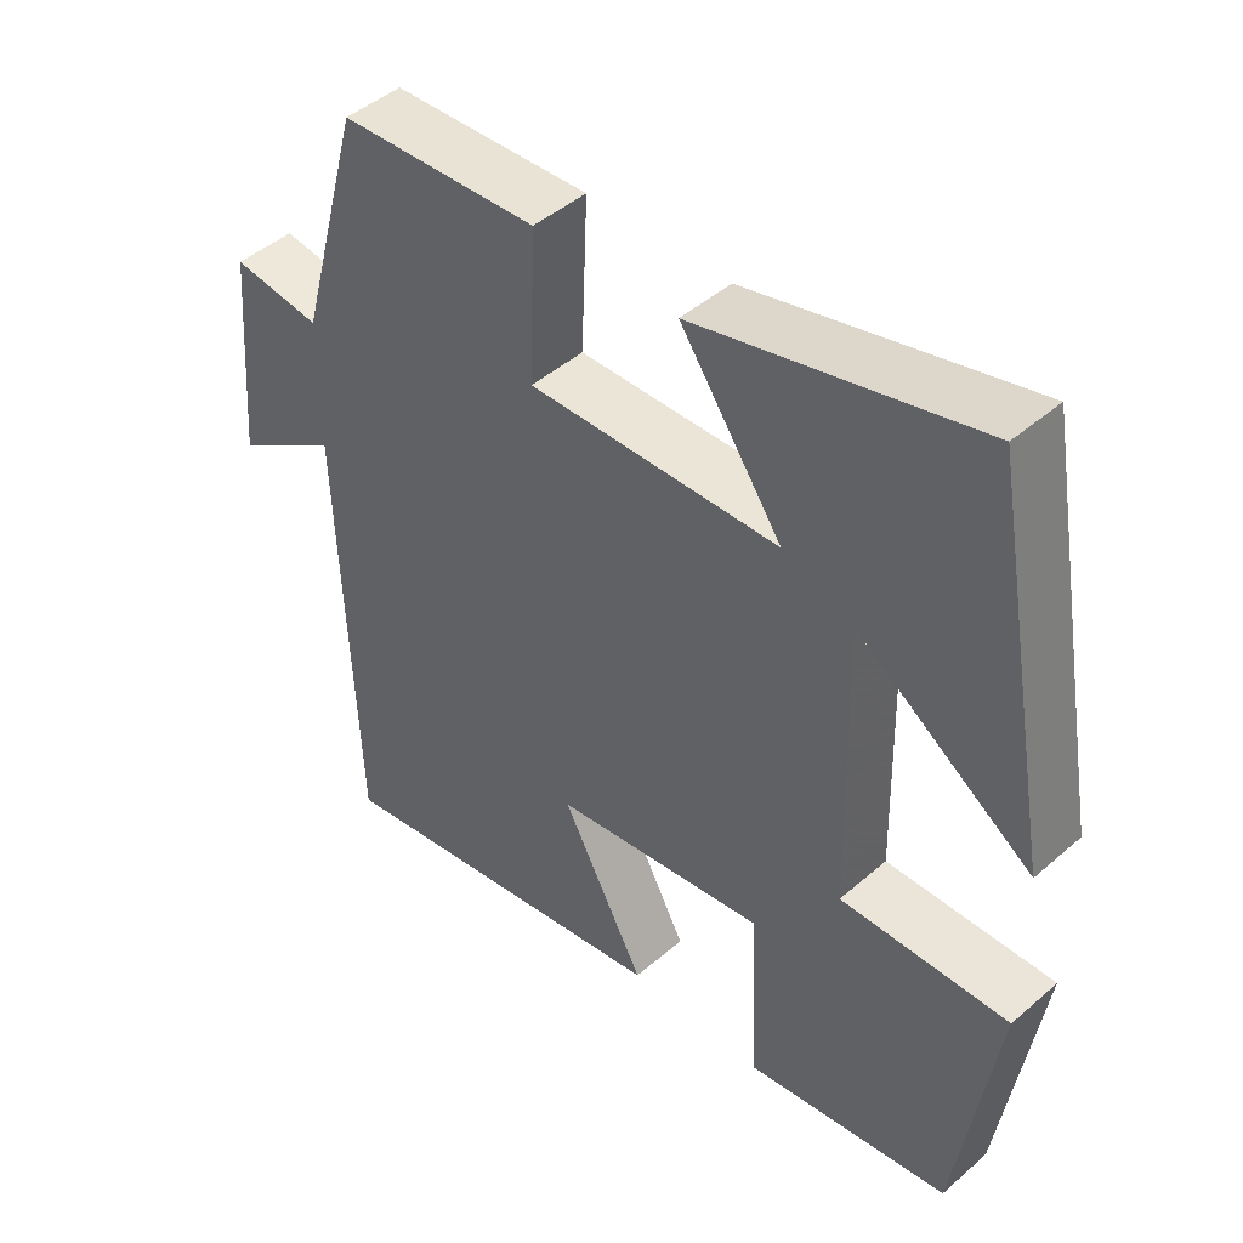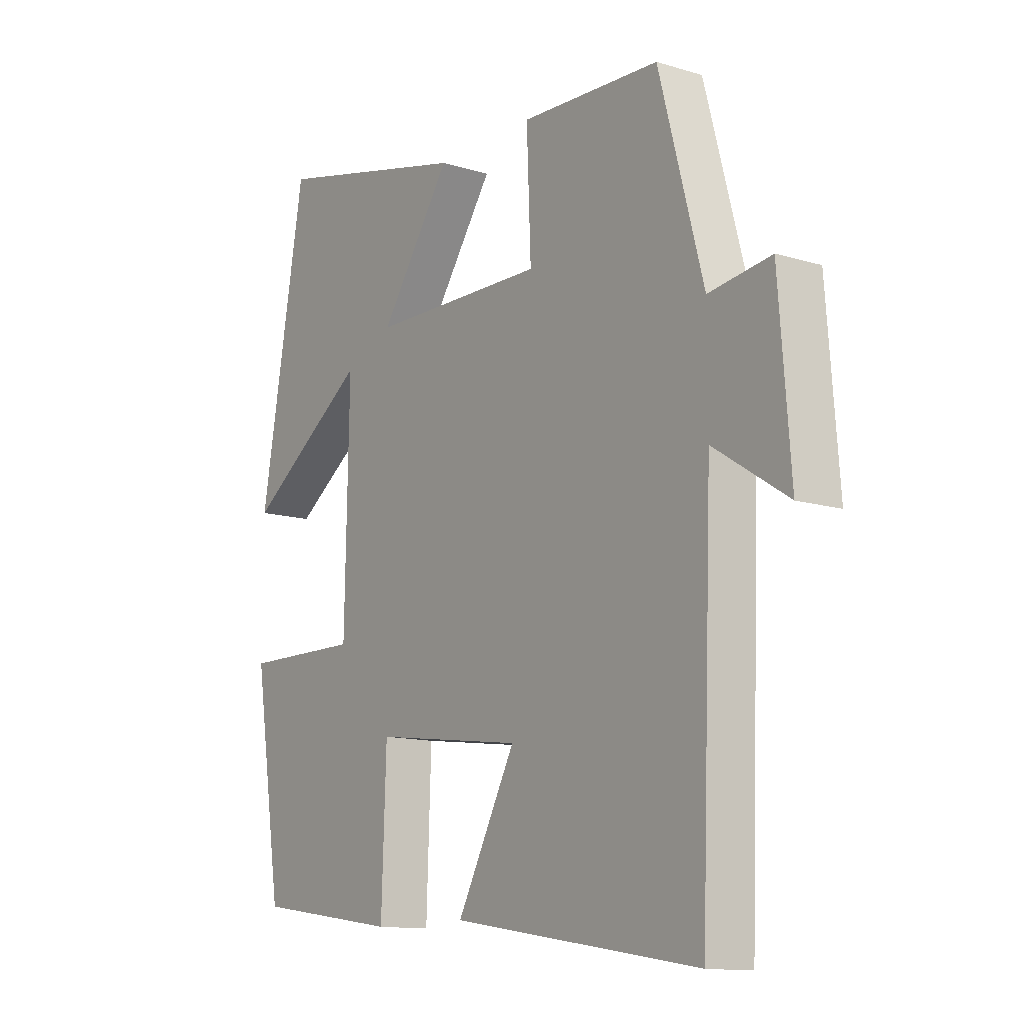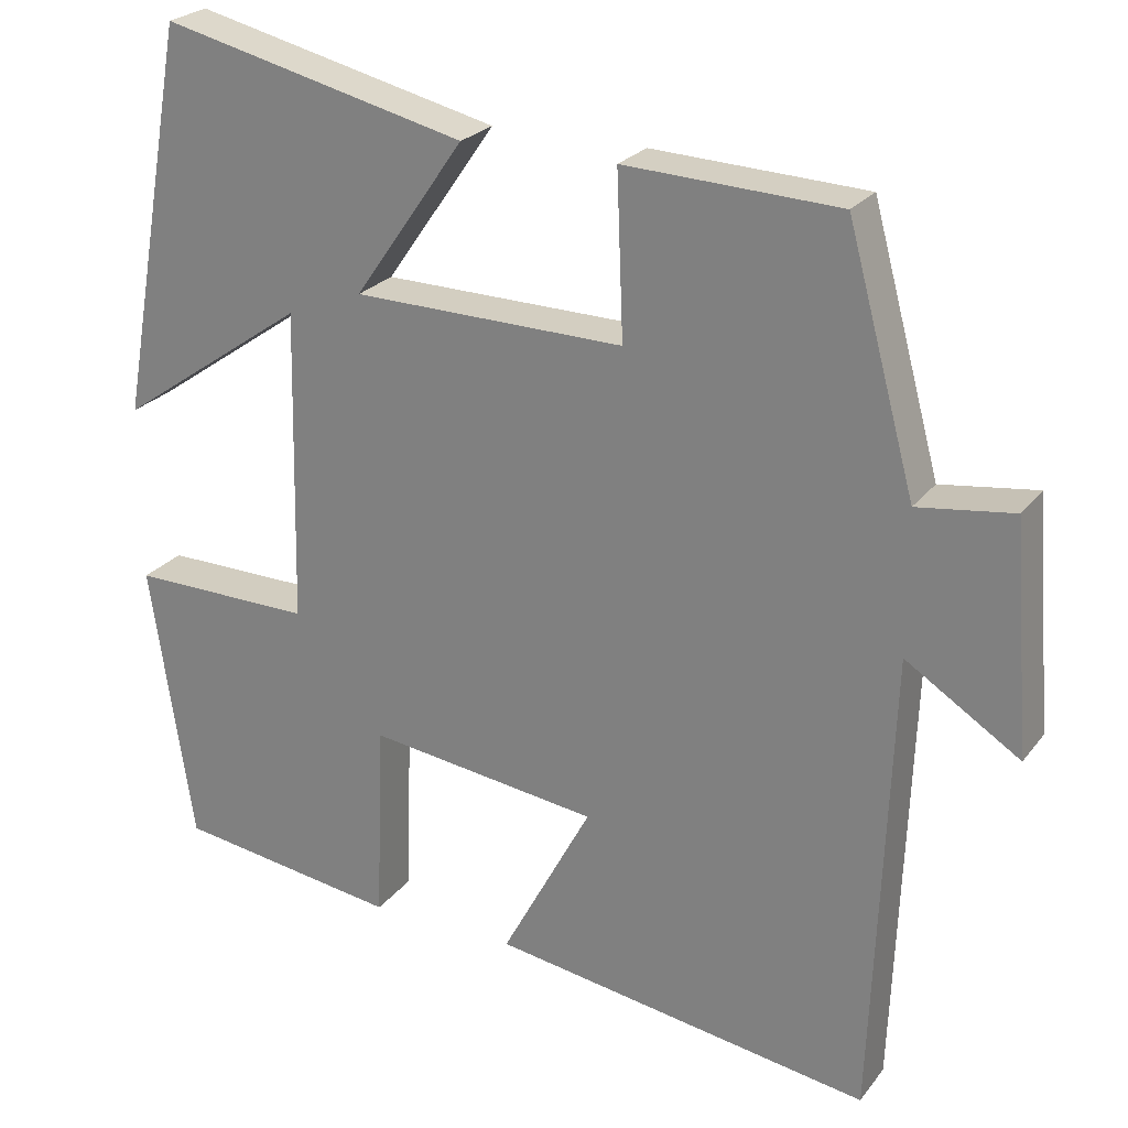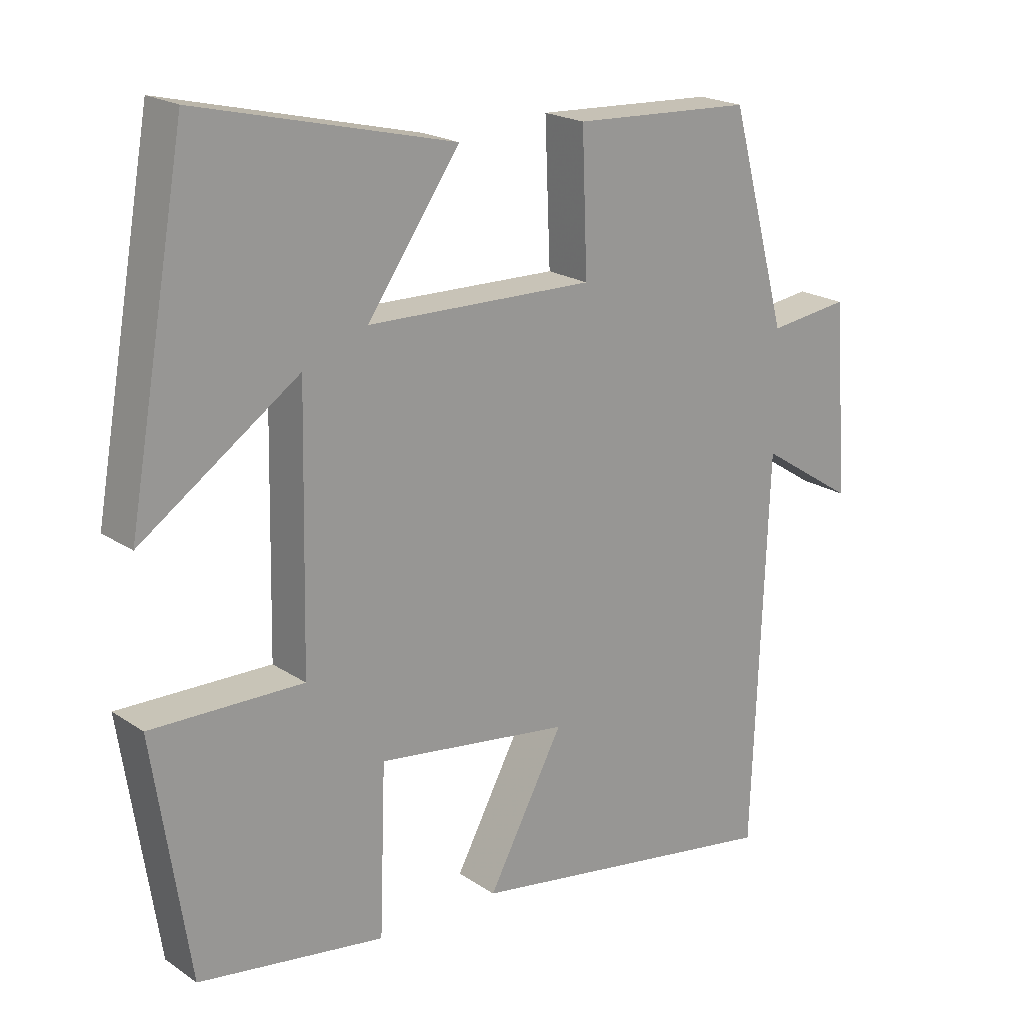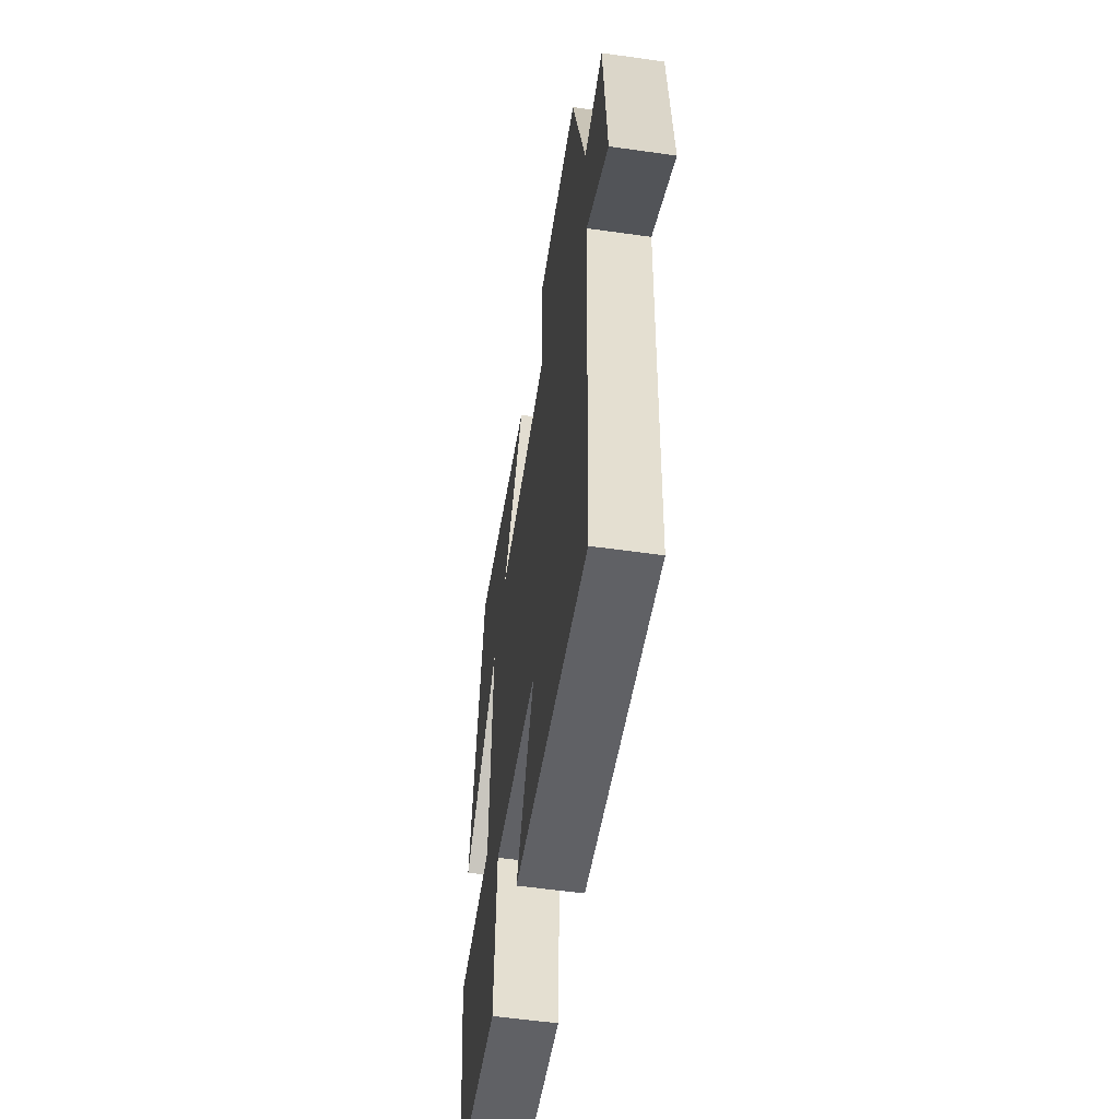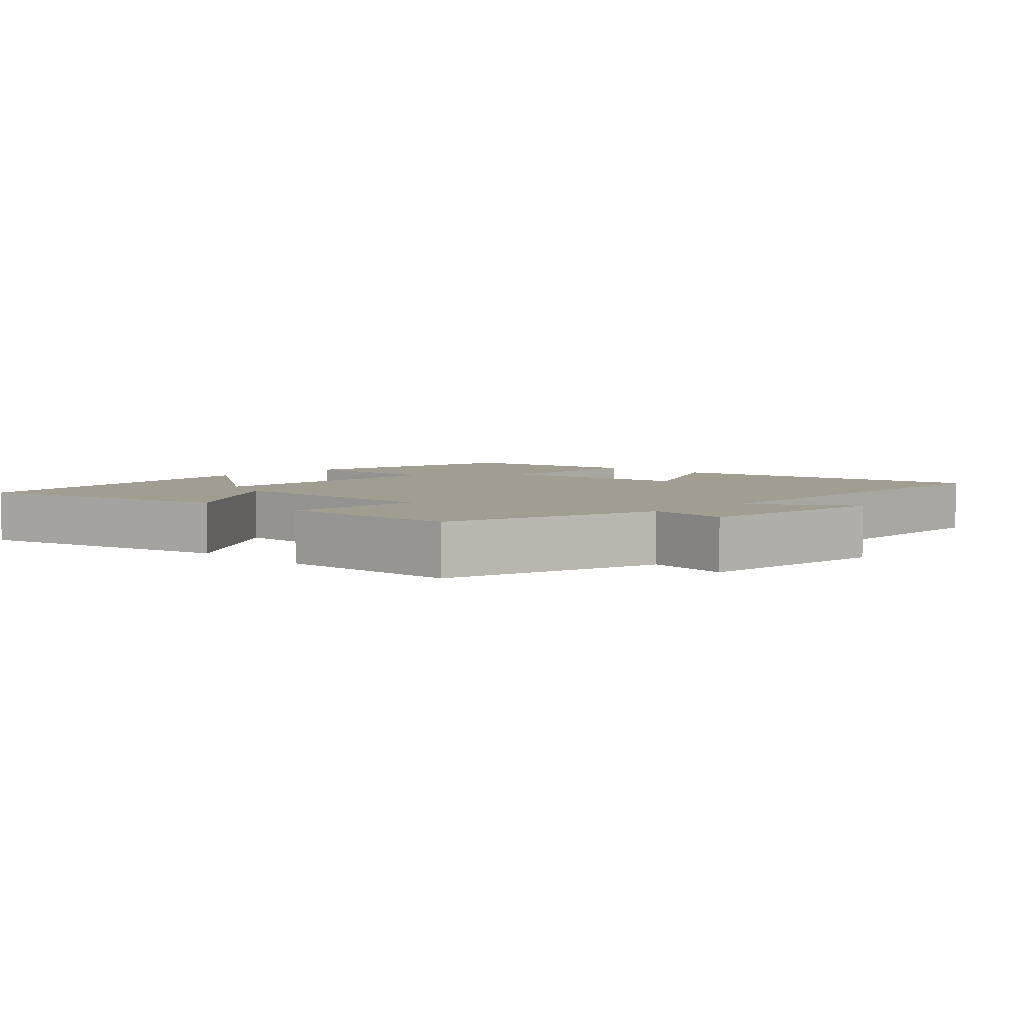
<metadata>
{"format":"obj","ext":"obj","renderer":"f3d","projection":"perspective","resolution":1024,"background":"white","views":[{"elev":45.4,"azim":-135.0,"up":"+Z"},{"elev":-12.6,"azim":54.7,"up":"+Z"},{"elev":24.2,"azim":28.0,"up":"+Z"},{"elev":20.2,"azim":-39.5,"up":"+Z"},{"elev":-55.9,"azim":81.5,"up":"+Z"},{"elev":4.6,"azim":44.3,"up":"+Y"}]}
</metadata>
<code>
v -0.414 0.07 0.59
v -0.038 0.07 0.5
v -0.174 0.07 0.305
v 0.16 0.07 0.299
v 0.152 0.07 0.5
v 0.416 0.07 0.488
v 0.5 0.07 0.178
v 0.618 0.07 0.194
v 0.64 0.07 -0.088
v 0.5 0.07 0.002
v 0.478 0.07 -0.574
v 0.009 0.07 -0.5
v 0.12 0.07 -0.293
v -0.164 0.07 -0.255
v -0.173 0.07 -0.5
v -0.447 0.07 -0.46
v -0.5 0.07 -0.114
v -0.276 0.07 -0.117
v -0.268 0.07 0.267
v -0.5 0.07 0.106
v -0.414 0 0.59
v -0.038 0 0.5
v -0.174 0 0.305
v 0.16 0 0.299
v 0.152 0 0.5
v 0.416 0 0.488
v 0.5 0 0.178
v 0.618 0 0.194
v 0.64 0 -0.088
v 0.5 0 0.002
v 0.478 0 -0.574
v 0.009 0 -0.5
v 0.12 0 -0.293
v -0.164 0 -0.255
v -0.173 0 -0.5
v -0.447 0 -0.46
v -0.5 0 -0.114
v -0.276 0 -0.117
v -0.268 0 0.267
v -0.5 0 0.106
f 19 20 1 2
f 15 16 17 18
f 14 15 18 19
f 13 14 19
f 10 11 12 13
f 10 13 19
f 7 8 9 10
f 4 5 6 7
f 3 4 7 10
f 19 2 3
f 3 10 19
f 22 21 40 39
f 38 37 36 35
f 39 38 35 34
f 39 34 33
f 33 32 31 30
f 39 33 30
f 30 29 28 27
f 27 26 25 24
f 30 27 24 23
f 23 22 39
f 39 30 23
f 1 21 22 2
f 2 22 23 3
f 3 23 24 4
f 4 24 25 5
f 5 25 26 6
f 6 26 27 7
f 7 27 28 8
f 8 28 29 9
f 9 29 30 10
f 10 30 31 11
f 11 31 32 12
f 12 32 33 13
f 13 33 34 14
f 14 34 35 15
f 15 35 36 16
f 16 36 37 17
f 17 37 38 18
f 18 38 39 19
f 19 39 40 20
f 20 40 21 1

</code>
